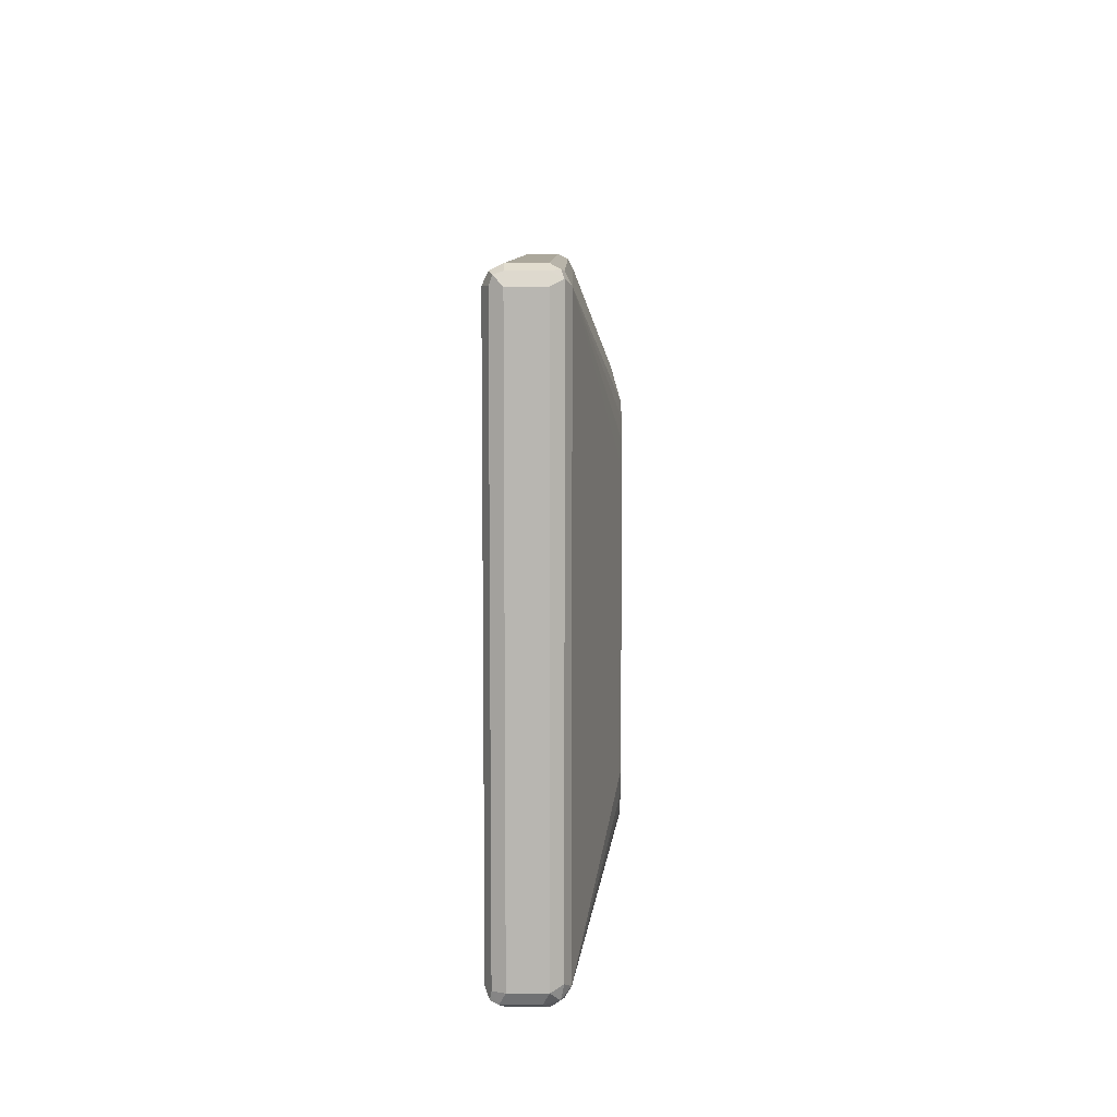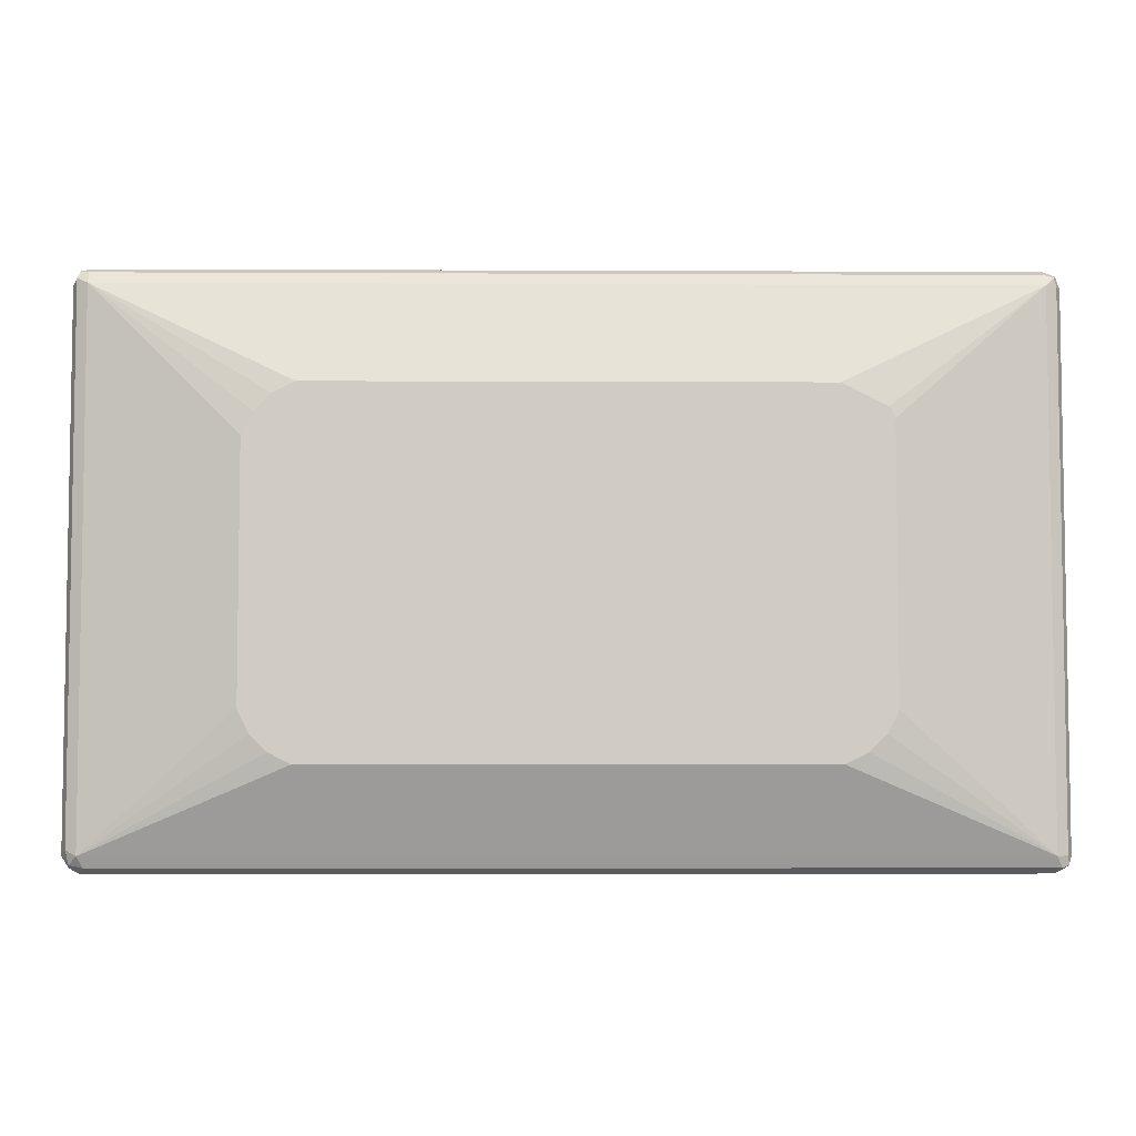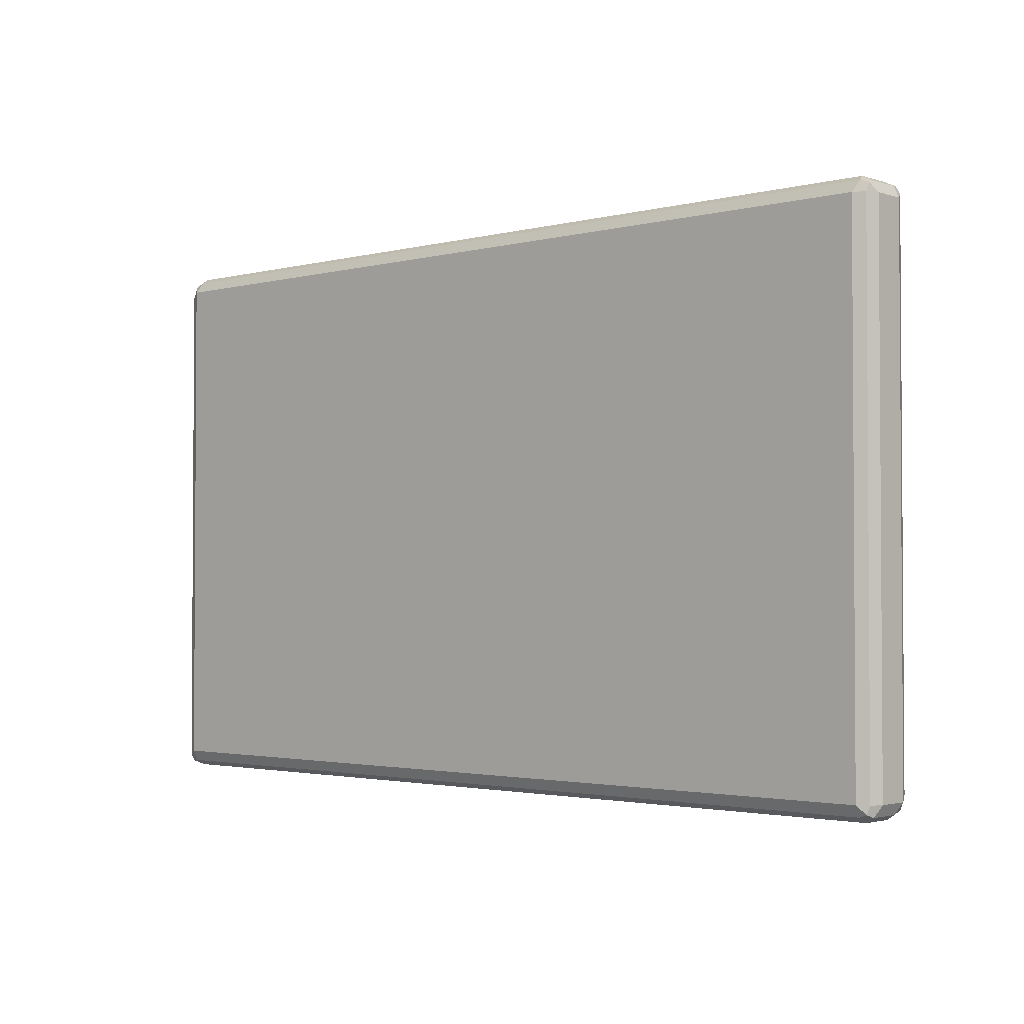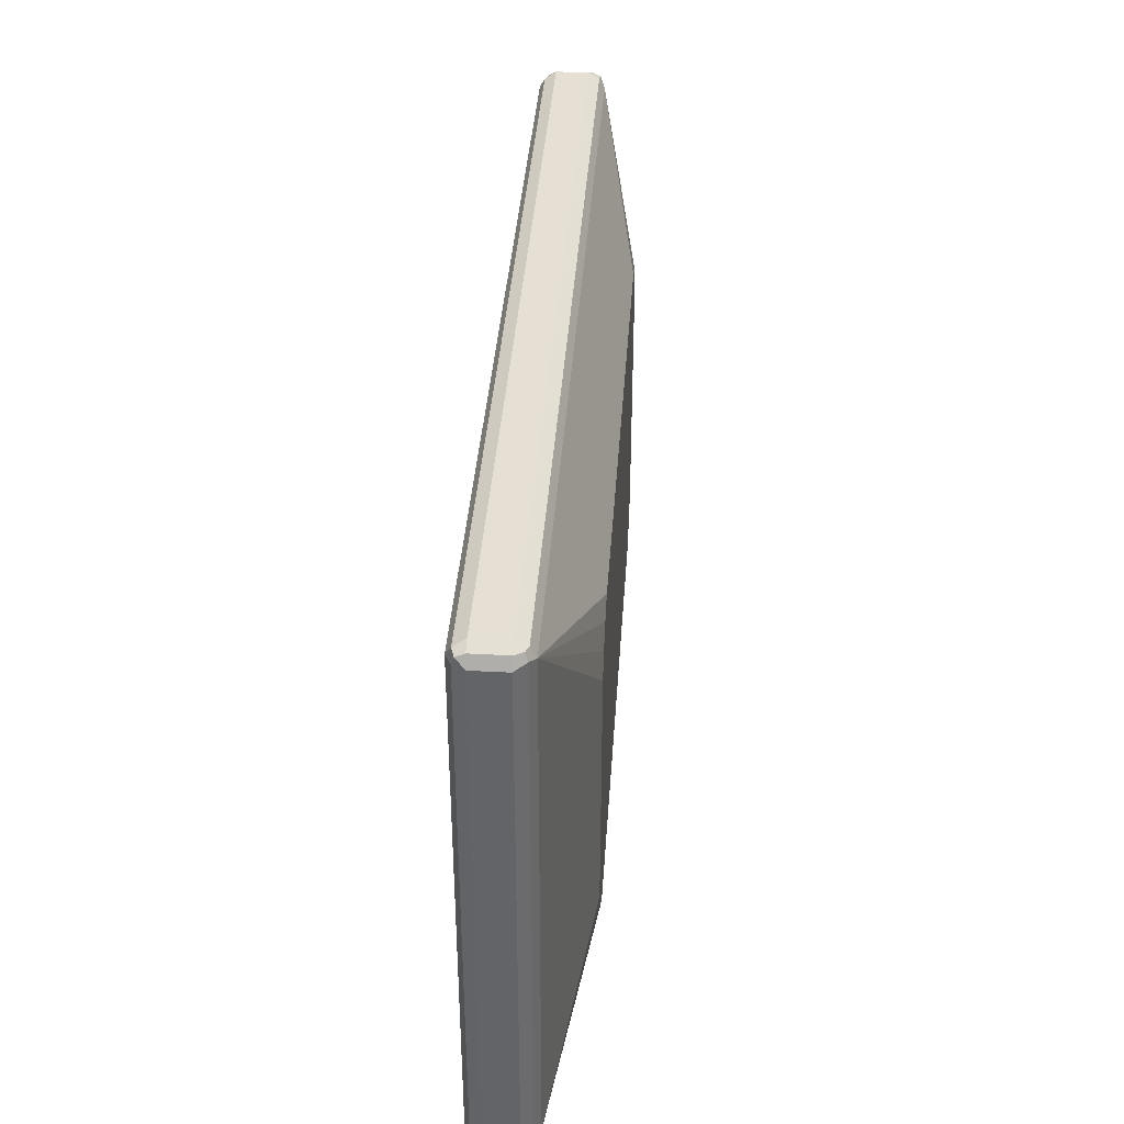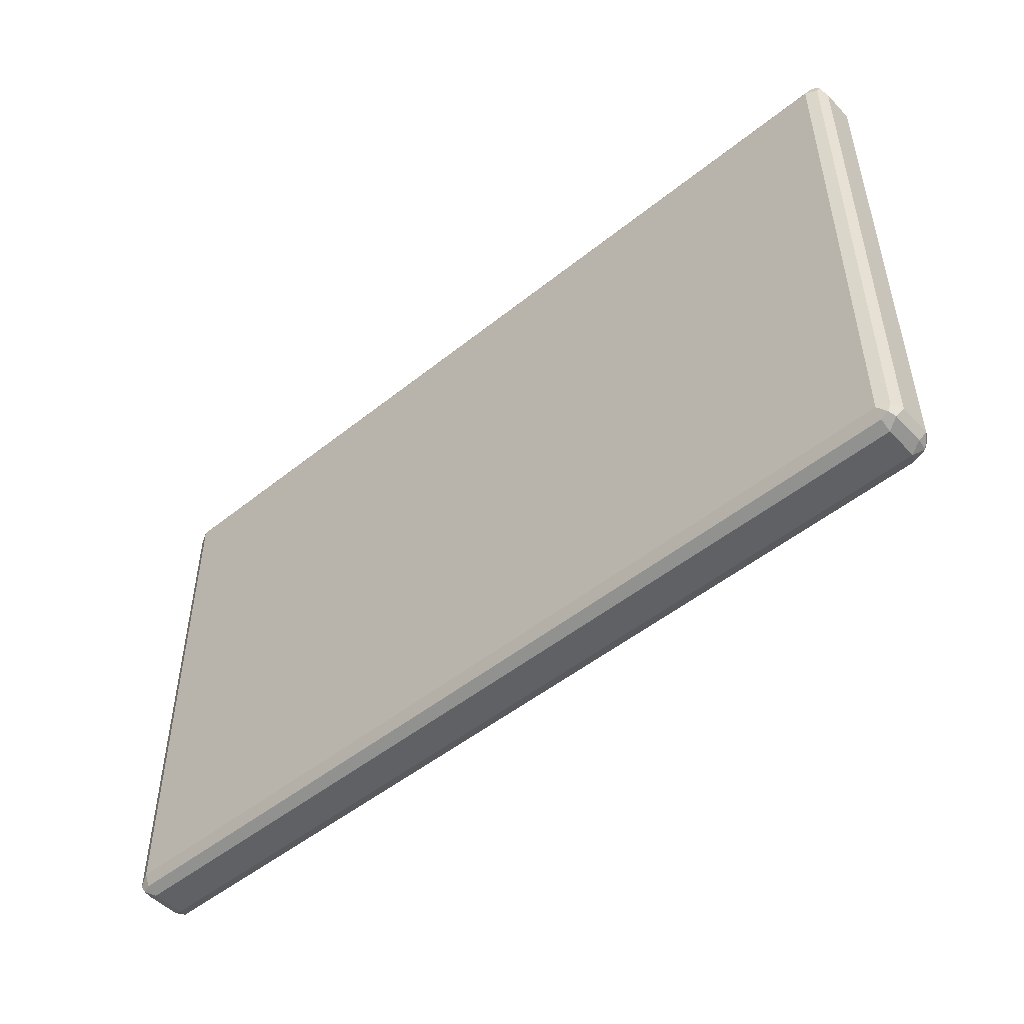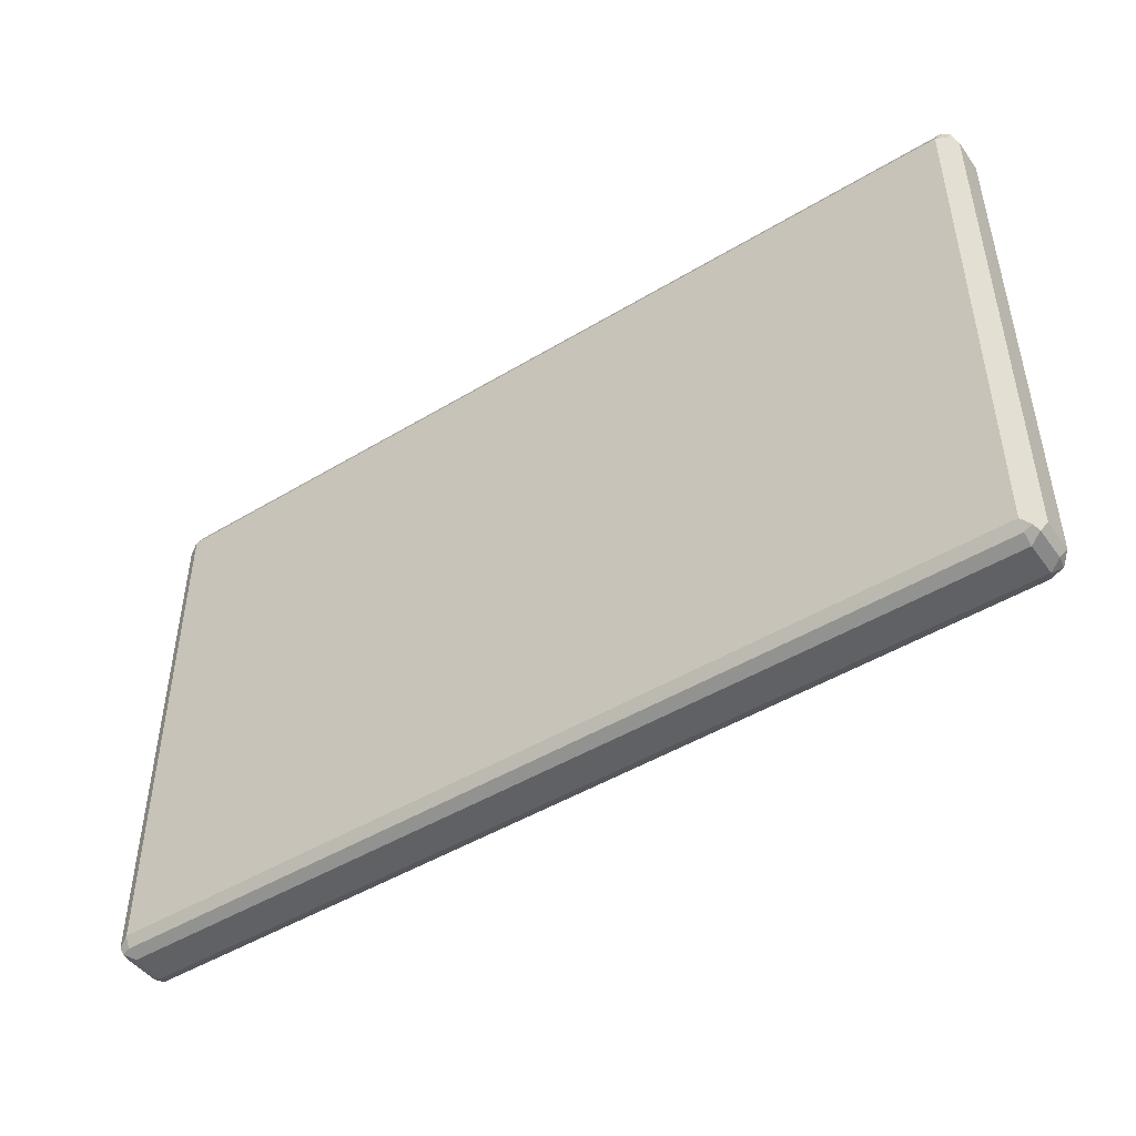
<metadata>
{"format":"obj","ext":"obj","renderer":"f3d","projection":"perspective","resolution":1024,"background":"white","views":[{"elev":8.2,"azim":90.4,"up":"+Z"},{"elev":-5.5,"azim":179.2,"up":"+Z"},{"elev":-2.2,"azim":42.3,"up":"+Z"},{"elev":38.2,"azim":93.9,"up":"+Z"},{"elev":-49.9,"azim":41.5,"up":"+Z"},{"elev":-47.3,"azim":34.3,"up":"+Z"}]}
</metadata>
<code>
v 0.4729 -0.7533 -0.2978
v 0.4671 -0.7416 -0.2919
v 0.4817 -0.7445 -0.289
v 0.4846 -0.7591 -0.2919
v 0.4729 -0.7883 -0.2978
v -0.4729 -0.7533 -0.2978
v 0.4729 -0.7357 -0.2803
v -0.4788 -0.7416 -0.2919
v 0.4846 -0.7416 -0.2744
v 0.4905 -0.7533 -0.2803
v 0.4846 -0.7941 -0.2919
v 0.4817 -0.8014 -0.289
v 0.4729 -0.8 -0.2919
v -0.4729 -0.7883 -0.2978
v -0.4846 -0.7533 -0.2919
v -0.4861 -0.7445 -0.289
v 0.2627 -0.6935 -0.1927
v 0.2744 -0.6935 -0.1869
v 0.2834 -0.6935 -0.1824
v 0.2861 -0.6935 -0.181
v 0.3036 -0.6935 -0.1635
v 0.3117 -0.6935 -0.1473
v 0.3152 -0.6935 -0.1401
v 0.4729 -0.7357 0.2803
v -0.4729 -0.7357 -0.2803
v -0.4846 -0.7416 -0.2803
v 0.4846 -0.7416 0.2861
v 0.4905 -0.7883 -0.2803
v 0.4905 -0.7533 0.2803
v 0.4846 -0.8 -0.2803
v 0.4729 -0.8058 -0.2803
v -0.4729 -0.8 -0.2919
v -0.4817 -0.7971 -0.2934
v -0.4846 -0.7883 -0.2919
v -0.4905 -0.7533 -0.2803
v -0.2627 -0.6935 -0.1927
v 0.3152 -0.6935 0.1226
v 0.4729 -0.7416 0.2919
v 0.306 -0.6935 0.1411
v 0.3036 -0.6935 0.1459
v 0.2861 -0.6935 0.1635
v 0.2744 -0.6935 0.1693
v 0.2627 -0.6935 0.1751
v -0.4729 -0.7357 0.2803
v -0.3152 -0.6935 -0.1401
v -0.3128 -0.6935 -0.1449
v -0.3036 -0.6935 -0.1635
v -0.2861 -0.6935 -0.181
v -0.2744 -0.6935 -0.1869
v -0.2696 -0.6935 -0.1892
v -0.4846 -0.7416 0.2803
v 0.4817 -0.7445 0.2934
v 0.4846 -0.7533 0.2919
v 0.4905 -0.7883 0.2803
v 0.4846 -0.8 0.2803
v 0.4729 -0.8058 0.2803
v -0.4729 -0.8058 -0.2803
v -0.4846 -0.8 -0.2861
v -0.4905 -0.7883 -0.2803
v -0.4905 -0.7533 0.2803
v 0.4729 -0.7533 0.2978
v -0.4729 -0.7416 0.2919
v -0.2627 -0.6935 0.1751
v -0.2744 -0.6935 0.1693
v -0.2771 -0.6935 0.168
v -0.2978 -0.6935 0.1576
v -0.3094 -0.6935 0.1518
v -0.3152 -0.6935 0.1401
v -0.4817 -0.7401 0.289
v -0.4846 -0.7474 0.2919
v 0.4846 -0.7883 0.2919
v 0.4861 -0.7971 0.289
v 0.4788 -0.8 0.2919
v -0.4729 -0.8058 0.2803
v -0.4846 -0.8 0.2744
v -0.4905 -0.7883 0.2803
v 0.4729 -0.7883 0.2978
v -0.4729 -0.7533 0.2978
v -0.4846 -0.7825 0.2919
v -0.4671 -0.8 0.2919
v -0.4817 -0.7971 0.289
v -0.4729 -0.7883 0.2978
f 1 2 3
f 27 53 29
f 28 54 55
f 28 55 30
f 29 53 71
f 29 71 54
f 30 55 56
f 30 56 31
f 27 52 53
f 31 56 74
f 32 57 58
f 32 58 33
f 33 58 34
f 34 58 59
f 35 59 76
f 35 76 60
f 38 61 52
f 31 74 57
f 38 62 78
f 27 38 52
f 26 35 60
f 24 41 42
f 24 42 43
f 24 43 63
f 24 63 44
f 24 44 62
f 24 62 38
f 25 26 51
f 26 60 51
f 25 51 44
f 25 68 45
f 25 45 46
f 25 46 47
f 25 47 48
f 25 48 49
f 25 49 50
f 25 50 36
f 25 44 68
f 38 78 61
f 44 63 64
f 44 64 65
f 61 78 82
f 61 82 77
f 62 69 78
f 69 70 78
f 70 79 82
f 70 82 78
f 71 77 72
f 60 79 70
f 72 77 73
f 73 82 80
f 74 80 81
f 74 81 75
f 75 81 76
f 76 81 79
f 79 81 82
f 80 82 81
f 73 77 82
f 60 76 79
f 58 76 59
f 58 75 76
f 44 65 66
f 44 66 67
f 44 67 68
f 44 69 62
f 51 60 70
f 51 70 69
f 52 61 53
f 53 61 77
f 53 77 71
f 54 71 72
f 54 72 55
f 55 73 56
f 55 72 73
f 56 73 80
f 56 80 74
f 57 74 75
f 57 75 58
f 24 40 41
f 24 39 40
f 44 51 69
f 24 38 27
f 6 34 15
f 6 15 16
f 6 16 8
f 7 17 18
f 7 18 19
f 7 19 20
f 7 20 21
f 6 14 34
f 7 21 22
f 7 23 37
f 7 37 24
f 7 24 27
f 7 27 9
f 7 25 36
f 7 36 17
f 8 16 26
f 7 22 23
f 8 26 25
f 5 32 14
f 5 11 12
f 24 37 39
f 1 3 4
f 1 4 11
f 1 11 5
f 1 5 14
f 1 14 6
f 1 6 8
f 5 12 13
f 1 8 2
f 2 8 25
f 2 25 7
f 3 7 9
f 3 9 10
f 3 10 4
f 4 10 28
f 4 28 11
f 2 7 3
f 9 27 29
f 5 13 32
f 10 29 54
f 17 68 67
f 17 67 66
f 17 66 65
f 17 65 64
f 17 64 63
f 17 63 43
f 17 42 41
f 17 41 40
f 17 40 39
f 17 39 37
f 17 37 23
f 17 23 22
f 17 22 21
f 17 21 20
f 17 20 19
f 9 29 10
f 17 19 18
f 17 45 68
f 17 46 45
f 17 43 42
f 12 32 13
f 11 28 30
f 10 54 28
f 12 31 57
f 12 57 32
f 12 30 31
f 14 32 33
f 17 47 46
f 15 34 59
f 14 33 34
f 15 59 35
f 15 35 16
f 16 35 26
f 17 36 50
f 17 50 49
f 17 49 48
f 17 48 47
f 11 30 12

</code>
